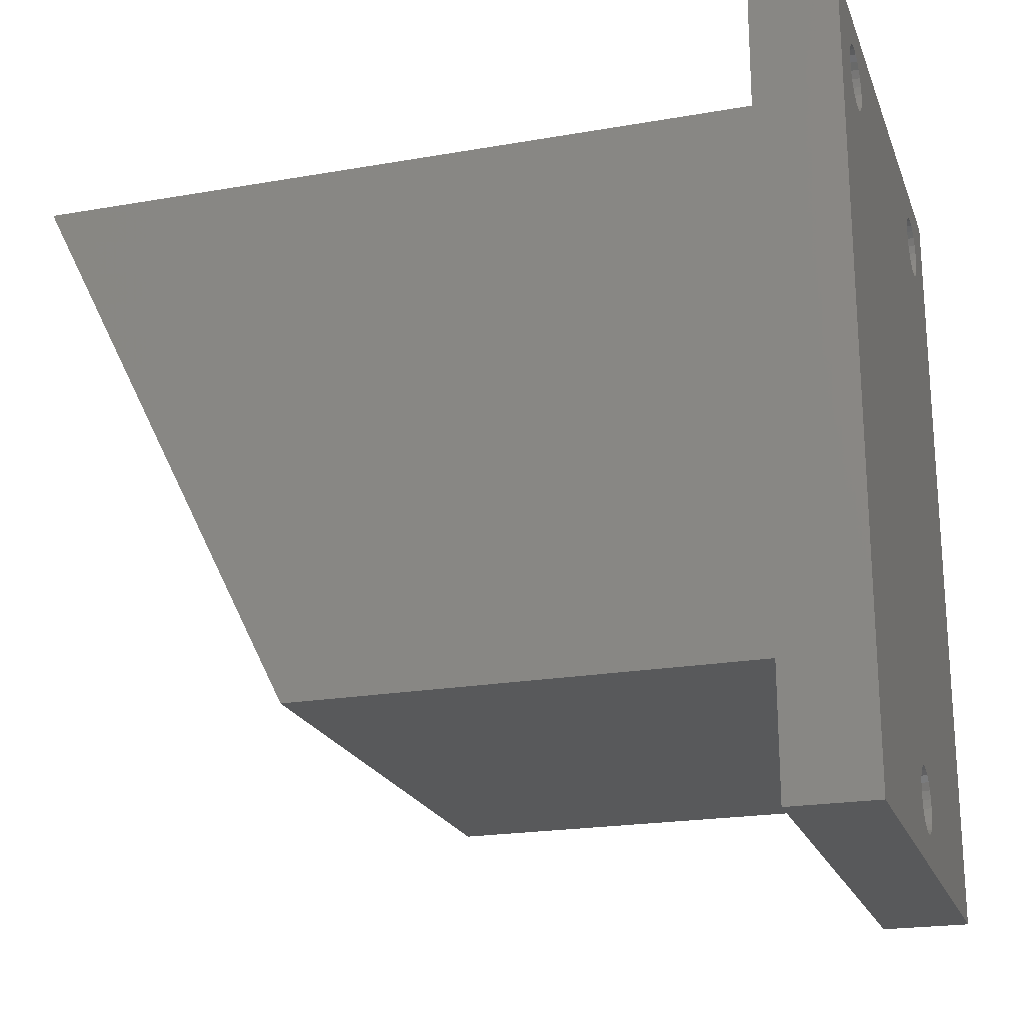
<metadata>
{"format":"stl","ext":"stl","renderer":"f3d","projection":"perspective","resolution":1024,"background":"white","views":[{"elev":-21.2,"azim":107.3,"up":"+Y"}]}
</metadata>
<code>
# stl→obj: 424 verts, 856 faces
v 45.59 55.2 2.886
v 45.62 56.16 3.365
v 45.5 55.92 3.247
v 45.63 55.46 3.013
v 45.66 56.41 3.492
v 45.74 55.69 3.132
v 37.56 49.43 -2.256e-14
v 43.49 56.19 3.381
v 37.56 74.43 12.5
v 43.6 55.95 3.261
v 43.77 55.75 3.158
v 43.99 55.59 3.078
v 46.13 54.35 2.458
v 46.4 54.24 2.408
v 62.56 49.43 -2.256e-14
v 43.46 56.45 3.508
v 44.26 55.48 3.027
v 44.54 55.45 3.008
v 45.91 54.5 2.537
v 44.83 55.47 3.023
v 45.73 54.71 2.64
v 45.09 55.57 3.07
v 45.63 54.95 2.759
v 45.32 55.72 3.146
v 46.68 54.21 2.39
v 46.97 54.24 2.406
v 47.23 54.34 2.454
v 47.46 54.49 2.531
v 47.64 54.69 2.632
v 47.75 54.93 2.751
v 47.79 55.18 2.878
v 48.08 58.87 4.72
v 49.04 58.52 4.544
v 50.06 58.4 4.484
v 51.08 58.52 4.544
v 52.03 58.87 4.72
v 52.85 59.43 5.001
v 53.48 60.16 5.367
v 53.87 61.01 5.793
v 54.01 61.93 6.25
v 48.08 64.99 7.78
v 62.56 74.43 12.5
v 47.27 64.43 7.499
v 46.64 63.7 7.133
v 46.24 62.84 6.707
v 43.5 56.7 3.635
v 43.62 56.94 3.753
v 43.79 57.14 3.854
v 44.03 57.29 3.93
v 44.29 57.38 3.977
v 44.58 57.41 3.992
v 44.86 57.37 3.973
v 45.13 57.27 3.922
v 45.35 57.11 3.842
v 46.11 61.93 6.25
v 45.52 56.91 3.739
v 45.63 56.67 3.619
v 45.92 55.89 3.233
v 49.04 65.34 7.956
v 50.06 65.46 8.016
v 51.08 65.34 7.956
v 52.03 64.99 7.78
v 52.85 64.43 7.499
v 53.48 63.7 7.133
v 53.87 62.84 6.707
v 46.15 56.05 3.31
v 46.24 61.01 5.793
v 46.42 56.15 3.358
v 46.64 60.16 5.367
v 46.7 56.18 3.374
v 47.27 59.43 5.001
v 46.99 56.14 3.356
v 47.25 56.04 3.306
v 47.48 55.88 3.227
v 47.65 55.68 3.124
v 47.76 55.44 3.005
v 37.56 49.43 -21
v 62.56 49.43 -21
v 37.56 43.43 -25
v 37.56 43.43 -21
v 37.56 80.43 -25
v 37.56 74.43 -21
v 37.56 80.43 -21
v 39.14 76.78 -21
v 39.06 77.43 -21
v 39.39 76.18 -21
v 39.79 75.66 -21
v 40.31 75.26 -21
v 40.91 75.01 -21
v 41.56 74.93 -21
v 62.56 74.43 -21
v 42.21 75.01 -21
v 42.81 75.26 -21
v 43.33 75.66 -21
v 43.72 76.18 -21
v 58.56 74.93 -21
v 43.97 76.78 -21
v 57.91 75.01 -21
v 44.06 77.43 -21
v 57.31 75.26 -21
v 56.79 75.66 -21
v 56.39 76.18 -21
v 56.14 76.78 -21
v 56.06 77.43 -21
v 59.21 75.01 -21
v 59.81 75.26 -21
v 60.33 75.66 -21
v 60.72 76.18 -21
v 60.97 76.78 -21
v 61.06 77.43 -21
v 41.56 79.93 -21
v 62.56 80.43 -21
v 40.91 79.84 -21
v 40.31 79.59 -21
v 39.79 79.2 -21
v 39.39 78.68 -21
v 39.14 78.08 -21
v 42.21 79.84 -21
v 42.81 79.59 -21
v 43.33 79.2 -21
v 43.72 78.68 -21
v 58.56 79.93 -21
v 43.97 78.08 -21
v 57.91 79.84 -21
v 57.31 79.59 -21
v 56.79 79.2 -21
v 56.39 78.68 -21
v 56.14 78.08 -21
v 59.21 79.84 -21
v 59.81 79.59 -21
v 60.33 79.2 -21
v 60.72 78.68 -21
v 60.97 78.08 -21
v 40.06 77.43 -25
v 40.11 77.82 -25
v 40.26 78.18 -25
v 40.5 78.49 -25
v 40.81 78.73 -25
v 41.17 78.88 -25
v 41.56 78.93 -25
v 62.56 80.43 -25
v 41.95 78.88 -25
v 42.31 78.73 -25
v 42.62 78.49 -25
v 42.86 78.18 -25
v 43.01 77.82 -25
v 43.06 77.43 -25
v 58.17 78.88 -25
v 57.81 78.73 -25
v 57.5 78.49 -25
v 57.26 78.18 -25
v 57.11 77.82 -25
v 48.61 46.82 -25
v 48.56 46.43 -25
v 48.76 47.18 -25
v 49 47.49 -25
v 49.31 47.73 -25
v 49.67 47.88 -25
v 50.06 47.93 -25
v 50.45 47.88 -25
v 50.81 47.73 -25
v 51.12 47.49 -25
v 51.36 47.18 -25
v 51.51 46.82 -25
v 51.56 46.43 -25
v 57.06 77.43 -25
v 58.56 78.93 -25
v 58.95 78.88 -25
v 59.31 78.73 -25
v 59.62 78.49 -25
v 59.86 78.18 -25
v 60.01 77.82 -25
v 60.06 77.43 -25
v 50.06 44.93 -25
v 62.56 43.43 -25
v 49.67 44.98 -25
v 49.31 45.13 -25
v 49 45.37 -25
v 48.76 45.68 -25
v 48.61 46.04 -25
v 40.11 77.04 -25
v 40.26 76.68 -25
v 40.5 76.37 -25
v 40.81 76.13 -25
v 41.17 75.98 -25
v 41.56 75.93 -25
v 41.95 75.98 -25
v 42.31 76.13 -25
v 42.62 76.37 -25
v 42.86 76.68 -25
v 43.01 77.04 -25
v 50.45 44.98 -25
v 50.81 45.13 -25
v 51.12 45.37 -25
v 51.36 45.68 -25
v 51.51 46.04 -25
v 57.11 77.04 -25
v 57.26 76.68 -25
v 57.5 76.37 -25
v 57.81 76.13 -25
v 58.17 75.98 -25
v 58.56 75.93 -25
v 58.95 75.98 -25
v 59.31 76.13 -25
v 59.62 76.37 -25
v 59.86 76.68 -25
v 60.01 77.04 -25
v 62.56 43.43 -21
v 48.81 44.26 -21
v 49.41 44.01 -21
v 50.06 43.93 -21
v 48.29 44.66 -21
v 47.89 45.18 -21
v 47.64 45.78 -21
v 47.56 46.43 -21
v 50.71 44.01 -21
v 51.31 44.26 -21
v 51.83 44.66 -21
v 52.22 45.18 -21
v 52.47 45.78 -21
v 52.56 46.43 -21
v 50.06 48.93 -21
v 49.41 48.84 -21
v 48.81 48.59 -21
v 48.29 48.2 -21
v 47.89 47.68 -21
v 47.64 47.08 -21
v 50.71 48.84 -21
v 51.31 48.59 -21
v 51.83 48.2 -21
v 52.22 47.68 -21
v 52.47 47.08 -21
v 50.06 47.93 -23
v 49.67 47.88 -23
v 49.31 47.73 -23
v 51.36 45.68 -23
v 51.12 45.37 -23
v 58.95 75.98 -23
v 59.31 76.13 -23
v 59.62 76.37 -23
v 52.22 47.68 -23
v 51.83 48.2 -23
v 49.41 44.01 -23
v 48.81 44.26 -23
v 57.11 77.04 -23
v 57.06 77.43 -23
v 57.26 76.68 -23
v 47.64 45.78 -23
v 47.64 47.08 -23
v 47.56 46.43 -23
v 47.89 45.18 -23
v 47.89 47.68 -23
v 48.29 44.66 -23
v 48.29 48.2 -23
v 48.56 46.43 -23
v 48.61 46.04 -23
v 48.76 45.68 -23
v 49 45.37 -23
v 49.31 45.13 -23
v 49.67 44.98 -23
v 50.06 43.93 -23
v 50.06 44.93 -23
v 50.71 44.01 -23
v 50.45 44.98 -23
v 50.81 45.13 -23
v 51.31 44.26 -23
v 51.83 44.66 -23
v 51.51 46.04 -23
v 51.56 46.43 -23
v 48.81 48.59 -23
v 48.61 46.82 -23
v 48.76 47.18 -23
v 49 47.49 -23
v 49.41 48.84 -23
v 50.06 48.93 -23
v 50.45 47.88 -23
v 50.71 48.84 -23
v 50.81 47.73 -23
v 51.31 48.59 -23
v 51.12 47.49 -23
v 51.36 47.18 -23
v 51.51 46.82 -23
v 52.22 45.18 -23
v 52.47 45.78 -23
v 52.47 47.08 -23
v 52.56 46.43 -23
v 60.01 77.04 -23
v 59.86 76.68 -23
v 59.86 78.18 -23
v 60.01 77.82 -23
v 58.56 75.93 -23
v 60.06 77.43 -23
v 58.17 75.98 -23
v 57.81 76.13 -23
v 59.62 78.49 -23
v 59.31 78.73 -23
v 58.95 78.88 -23
v 57.5 76.37 -23
v 40.06 77.43 -23
v 40.11 77.82 -23
v 43.01 77.82 -23
v 43.06 77.43 -23
v 42.62 78.49 -23
v 42.31 78.73 -23
v 58.17 78.88 -23
v 57.81 78.73 -23
v 57.26 78.18 -23
v 57.5 78.49 -23
v 42.86 78.18 -23
v 43.01 77.04 -23
v 42.86 76.68 -23
v 41.17 78.88 -23
v 40.81 78.73 -23
v 40.11 77.04 -23
v 40.26 76.68 -23
v 40.26 78.18 -23
v 40.5 78.49 -23
v 41.95 78.88 -23
v 57.11 77.82 -23
v 42.31 76.13 -23
v 42.62 76.37 -23
v 41.56 78.93 -23
v 58.56 78.93 -23
v 41.56 75.93 -23
v 41.95 75.98 -23
v 40.5 76.37 -23
v 57.91 75.01 -23
v 57.31 75.26 -23
v 57.31 79.59 -23
v 57.91 79.84 -23
v 60.97 78.08 -23
v 60.72 78.68 -23
v 56.39 78.68 -23
v 56.14 78.08 -23
v 43.33 75.66 -23
v 42.81 75.26 -23
v 59.21 75.01 -23
v 58.56 74.93 -23
v 43.72 76.18 -23
v 42.21 75.01 -23
v 58.56 79.93 -23
v 59.81 75.26 -23
v 56.14 76.78 -23
v 56.39 76.18 -23
v 39.06 77.43 -23
v 39.14 76.78 -23
v 40.31 75.26 -23
v 39.79 75.66 -23
v 39.79 79.2 -23
v 40.31 79.59 -23
v 42.21 79.84 -23
v 42.81 79.59 -23
v 60.97 76.78 -23
v 61.06 77.43 -23
v 59.21 79.84 -23
v 59.81 79.59 -23
v 40.91 75.01 -23
v 40.91 79.84 -23
v 41.56 79.93 -23
v 41.56 74.93 -23
v 40.81 76.13 -23
v 39.14 78.08 -23
v 39.39 76.18 -23
v 39.39 78.68 -23
v 41.17 75.98 -23
v 43.33 79.2 -23
v 43.72 78.68 -23
v 43.97 78.08 -23
v 43.97 76.78 -23
v 44.06 77.43 -23
v 56.79 79.2 -23
v 56.06 77.43 -23
v 56.79 75.66 -23
v 60.33 75.66 -23
v 60.33 79.2 -23
v 60.72 76.18 -23
v 51.08 64.45 9.745
v 50.06 64.57 9.805
v 47.27 63.53 9.288
v 48.08 64.09 9.569
v 46.11 61.03 8.039
v 46.24 60.12 7.582
v 51.08 57.62 6.333
v 52.03 57.97 6.509
v 54.01 61.03 8.039
v 53.87 60.12 7.582
v 53.87 61.95 8.496
v 46.64 62.8 8.922
v 46.24 61.95 8.496
v 49.04 64.45 9.745
v 49.04 57.62 6.333
v 48.08 57.97 6.509
v 46.64 59.27 7.156
v 47.27 58.54 6.79
v 50.06 57.5 6.272
v 52.03 64.09 9.569
v 52.85 58.54 6.79
v 52.85 63.53 9.288
v 53.48 59.27 7.156
v 53.48 62.8 8.922
v 47.48 54.99 5.016
v 47.25 55.15 5.095
v 46.99 55.25 5.145
v 46.15 55.15 5.099
v 46.42 55.25 5.147
v 46.4 53.35 4.197
v 46.13 53.45 4.247
v 46.68 53.31 4.179
v 45.92 55 5.022
v 45.74 54.8 4.92
v 46.97 53.35 4.195
v 47.23 53.44 4.243
v 45.63 54.56 4.802
v 45.59 54.31 4.675
v 45.63 54.05 4.548
v 47.46 53.6 4.32
v 47.64 53.8 4.421
v 47.75 54.04 4.539
v 47.79 54.29 4.667
v 47.76 54.54 4.794
v 46.7 55.28 5.163
v 45.91 53.61 4.326
v 45.73 53.81 4.429
v 47.65 54.78 4.913
f 1 2 3
f 2 1 4
f 2 4 5
f 5 4 6
f 7 8 9
f 8 7 10
f 10 7 11
f 11 7 12
f 12 7 13
f 13 7 14
f 14 7 15
f 9 8 16
f 12 13 17
f 17 13 18
f 18 13 19
f 18 19 20
f 20 19 21
f 20 21 22
f 22 21 23
f 22 23 24
f 24 23 1
f 24 1 3
f 14 15 25
f 25 15 26
f 26 15 27
f 27 15 28
f 28 15 29
f 29 15 30
f 30 15 31
f 31 15 32
f 32 15 33
f 33 15 34
f 34 15 35
f 35 15 36
f 36 15 37
f 37 15 38
f 38 15 39
f 39 15 40
f 9 41 42
f 41 9 43
f 43 9 44
f 44 9 45
f 45 9 46
f 46 9 16
f 45 46 47
f 45 47 48
f 45 48 49
f 45 49 50
f 45 50 51
f 45 51 52
f 45 52 53
f 45 53 54
f 45 54 55
f 55 54 56
f 55 56 57
f 55 57 5
f 55 5 6
f 55 6 58
f 42 41 59
f 42 59 60
f 42 60 61
f 42 61 62
f 42 62 63
f 42 63 64
f 42 64 65
f 42 65 40
f 42 40 15
f 66 55 58
f 55 66 67
f 67 66 68
f 67 68 69
f 69 68 70
f 69 70 71
f 71 70 72
f 71 72 73
f 71 73 74
f 71 74 32
f 32 74 75
f 32 75 76
f 32 76 31
f 15 77 78
f 77 15 7
f 9 77 7
f 77 79 80
f 79 77 81
f 81 77 82
f 82 77 9
f 81 82 83
f 82 84 85
f 84 82 86
f 86 82 87
f 87 82 88
f 88 82 89
f 89 82 90
f 90 82 91
f 90 91 92
f 92 91 93
f 93 91 94
f 94 91 95
f 95 91 96
f 95 96 97
f 97 96 98
f 97 98 99
f 99 98 100
f 99 100 101
f 99 101 102
f 99 102 103
f 99 103 104
f 96 91 105
f 105 91 106
f 106 91 107
f 107 91 108
f 108 91 109
f 109 91 110
f 83 111 112
f 111 83 113
f 113 83 114
f 114 83 115
f 115 83 116
f 116 83 82
f 116 82 117
f 117 82 85
f 112 111 118
f 112 118 119
f 112 119 120
f 112 120 121
f 112 121 122
f 122 121 123
f 122 123 124
f 124 123 99
f 124 99 125
f 125 99 126
f 126 99 127
f 127 99 128
f 128 99 104
f 112 122 129
f 112 129 130
f 112 130 131
f 112 131 132
f 112 132 133
f 112 133 110
f 112 110 91
f 81 134 79
f 134 81 135
f 135 81 136
f 136 81 137
f 137 81 138
f 138 81 139
f 139 81 140
f 140 81 141
f 140 141 142
f 142 141 143
f 143 141 144
f 144 141 145
f 145 141 146
f 146 141 147
f 147 141 148
f 147 148 149
f 147 149 150
f 147 150 151
f 147 151 152
f 147 152 153
f 147 153 154
f 153 152 155
f 155 152 156
f 156 152 157
f 157 152 158
f 158 152 159
f 159 152 160
f 160 152 161
f 161 152 162
f 162 152 163
f 163 152 164
f 164 152 165
f 165 152 166
f 148 141 167
f 167 141 168
f 168 141 169
f 169 141 170
f 170 141 171
f 171 141 172
f 172 141 173
f 79 174 175
f 174 79 176
f 176 79 177
f 177 79 178
f 178 79 179
f 179 79 180
f 180 79 181
f 181 79 134
f 180 181 182
f 180 182 183
f 180 183 184
f 180 184 185
f 180 185 186
f 180 186 187
f 180 187 188
f 180 188 189
f 180 189 190
f 180 190 191
f 180 191 147
f 180 147 154
f 175 174 192
f 175 192 193
f 175 193 194
f 175 194 195
f 175 195 196
f 175 196 165
f 175 165 197
f 197 165 166
f 175 197 198
f 175 198 199
f 175 199 200
f 175 200 201
f 175 201 202
f 175 202 203
f 175 203 204
f 175 204 205
f 175 205 206
f 175 206 207
f 175 207 173
f 175 173 141
f 208 79 175
f 79 208 80
f 141 208 175
f 208 141 78
f 78 141 91
f 78 91 15
f 91 141 112
f 42 15 91
f 80 209 77
f 209 80 210
f 210 80 211
f 211 80 208
f 77 209 212
f 77 212 213
f 77 213 214
f 77 214 215
f 211 208 216
f 216 208 217
f 217 208 218
f 218 208 219
f 219 208 220
f 220 208 221
f 77 222 78
f 222 77 223
f 223 77 224
f 224 77 225
f 225 77 226
f 226 77 227
f 227 77 215
f 78 222 228
f 78 228 229
f 78 229 230
f 78 230 231
f 78 231 232
f 78 232 221
f 78 221 208
f 233 158 159
f 158 233 234
f 9 91 82
f 91 9 42
f 234 157 158
f 157 234 235
f 236 194 237
f 194 236 195
f 238 204 203
f 204 238 239
f 239 205 204
f 205 239 240
f 230 241 231
f 241 230 242
f 209 243 244
f 243 209 210
f 166 245 197
f 245 166 246
f 197 247 198
f 247 197 245
f 248 249 250
f 249 248 251
f 249 251 252
f 252 251 253
f 252 253 254
f 254 253 244
f 254 244 255
f 255 244 256
f 256 244 257
f 257 244 258
f 258 244 243
f 258 243 259
f 259 243 260
f 260 243 261
f 260 261 262
f 262 261 263
f 262 263 264
f 264 263 265
f 265 263 266
f 265 266 237
f 237 266 236
f 236 266 267
f 236 267 268
f 268 267 269
f 255 270 254
f 270 255 271
f 270 271 272
f 270 272 273
f 270 273 274
f 274 273 235
f 274 235 234
f 274 234 275
f 275 234 233
f 275 233 276
f 275 276 277
f 277 276 278
f 277 278 279
f 279 278 280
f 279 280 281
f 279 281 242
f 242 281 282
f 242 282 269
f 242 269 267
f 242 267 283
f 242 283 241
f 241 283 284
f 241 284 285
f 285 284 286
f 287 206 288
f 206 287 207
f 153 255 154
f 255 153 271
f 221 284 220
f 284 221 286
f 289 172 290
f 172 289 171
f 276 159 160
f 159 276 233
f 268 195 236
f 195 268 196
f 211 263 261
f 263 211 216
f 220 283 219
f 283 220 284
f 252 227 249
f 227 252 226
f 258 177 178
f 177 258 259
f 217 267 266
f 267 217 218
f 291 203 202
f 203 291 238
f 290 173 292
f 173 290 172
f 156 272 155
f 272 156 273
f 280 161 162
f 161 280 278
f 230 279 242
f 279 230 229
f 288 205 240
f 205 288 206
f 269 196 268
f 196 269 165
f 248 213 251
f 213 248 214
f 224 254 270
f 254 224 225
f 265 194 193
f 194 265 237
f 235 156 157
f 156 235 273
f 251 212 253
f 212 251 213
f 293 202 201
f 202 293 291
f 179 258 178
f 258 179 257
f 282 165 269
f 165 282 164
f 231 285 232
f 285 231 241
f 228 275 277
f 275 228 222
f 280 163 281
f 163 280 162
f 222 274 275
f 274 222 223
f 294 201 200
f 201 294 293
f 262 192 174
f 192 262 264
f 292 207 287
f 207 292 173
f 295 171 289
f 171 295 170
f 295 169 170
f 169 295 296
f 296 168 169
f 168 296 297
f 216 266 263
f 266 216 217
f 219 267 218
f 267 219 283
f 155 271 153
f 271 155 272
f 260 174 176
f 174 260 262
f 298 200 199
f 200 298 294
f 264 193 192
f 193 264 265
f 259 176 177
f 176 259 260
f 278 160 161
f 160 278 276
f 232 286 221
f 286 232 285
f 229 277 279
f 277 229 228
f 249 215 250
f 215 249 227
f 254 226 252
f 226 254 225
f 281 164 282
f 164 281 163
f 154 256 180
f 256 154 255
f 250 214 248
f 214 250 215
f 212 244 253
f 244 212 209
f 180 257 179
f 257 180 256
f 223 270 274
f 270 223 224
f 210 261 243
f 261 210 211
f 198 298 199
f 298 198 247
f 135 299 134
f 299 135 300
f 301 147 302
f 147 301 146
f 303 143 144
f 143 303 304
f 305 149 148
f 149 305 306
f 150 307 151
f 307 150 308
f 309 146 301
f 146 309 145
f 310 190 311
f 190 310 191
f 312 138 139
f 138 312 313
f 134 314 181
f 314 134 299
f 181 315 182
f 315 181 314
f 137 316 136
f 316 137 317
f 306 150 149
f 150 306 308
f 304 142 143
f 142 304 318
f 151 319 152
f 319 151 307
f 303 145 309
f 145 303 144
f 320 189 188
f 189 320 321
f 302 191 310
f 191 302 147
f 318 140 142
f 140 318 322
f 311 189 321
f 189 311 190
f 313 137 138
f 137 313 317
f 136 300 135
f 300 136 316
f 323 148 167
f 148 323 305
f 152 246 166
f 246 152 319
f 297 167 168
f 167 297 323
f 324 187 186
f 187 324 325
f 325 188 187
f 188 325 320
f 322 139 140
f 139 322 312
f 182 326 183
f 326 182 315
f 100 327 328
f 327 100 98
f 124 329 330
f 329 124 125
f 132 331 133
f 331 132 332
f 333 128 334
f 128 333 127
f 93 335 336
f 335 93 94
f 96 337 338
f 337 96 105
f 95 335 94
f 335 95 339
f 92 336 340
f 336 92 93
f 122 330 341
f 330 122 124
f 105 342 337
f 342 105 106
f 343 102 344
f 102 343 103
f 345 84 346
f 84 345 85
f 87 347 348
f 347 87 88
f 114 349 350
f 349 114 115
f 119 351 352
f 351 119 118
f 110 353 109
f 353 110 354
f 130 355 356
f 355 130 129
f 88 357 347
f 357 88 89
f 111 358 359
f 358 111 113
f 89 360 357
f 360 89 90
f 90 340 360
f 340 90 92
f 83 141 81
f 141 83 112
f 326 184 183
f 184 326 361
f 346 362 345
f 362 346 363
f 362 363 364
f 364 363 348
f 364 348 349
f 349 348 347
f 349 347 299
f 299 347 314
f 314 347 315
f 315 347 326
f 326 347 357
f 326 357 361
f 361 357 365
f 365 357 360
f 365 360 324
f 324 360 340
f 324 340 325
f 325 340 320
f 320 340 336
f 320 336 321
f 321 336 311
f 311 336 335
f 311 335 310
f 310 335 302
f 299 350 349
f 350 299 300
f 350 300 316
f 350 316 317
f 350 317 358
f 358 317 313
f 358 313 312
f 358 312 359
f 359 312 322
f 359 322 318
f 359 318 351
f 351 318 304
f 351 304 352
f 352 304 303
f 352 303 309
f 352 309 366
f 366 309 301
f 366 301 302
f 366 302 335
f 366 335 339
f 366 339 367
f 367 339 368
f 368 339 369
f 368 369 370
f 125 371 329
f 371 125 126
f 346 86 363
f 86 346 84
f 363 87 348
f 87 363 86
f 120 352 366
f 352 120 119
f 364 117 362
f 117 364 116
f 129 341 355
f 341 129 122
f 343 334 372
f 334 343 344
f 334 344 333
f 333 344 373
f 333 373 371
f 371 373 328
f 371 328 246
f 246 328 245
f 245 328 247
f 247 328 298
f 298 328 327
f 298 327 294
f 294 327 293
f 293 327 338
f 293 338 291
f 291 338 337
f 291 337 238
f 238 337 239
f 239 337 342
f 239 342 240
f 240 342 288
f 288 342 374
f 288 374 287
f 287 374 292
f 246 329 371
f 329 246 319
f 329 319 307
f 329 307 308
f 329 308 330
f 330 308 306
f 330 306 305
f 330 305 341
f 341 305 323
f 341 323 297
f 341 297 355
f 355 297 296
f 355 296 356
f 356 296 295
f 356 295 289
f 356 289 375
f 375 289 290
f 375 290 292
f 375 292 374
f 375 374 376
f 375 376 332
f 332 376 353
f 332 353 331
f 331 353 354
f 121 368 123
f 368 121 367
f 98 338 327
f 338 98 96
f 372 103 343
f 103 372 104
f 349 116 364
f 116 349 115
f 120 367 121
f 367 120 366
f 344 101 373
f 101 344 102
f 133 354 110
f 354 133 331
f 118 359 351
f 359 118 111
f 97 339 95
f 339 97 369
f 101 328 373
f 328 101 100
f 361 185 184
f 185 361 365
f 131 356 375
f 356 131 130
f 365 186 185
f 186 365 324
f 108 374 107
f 374 108 376
f 106 374 342
f 374 106 107
f 131 332 132
f 332 131 375
f 99 369 97
f 369 99 370
f 123 370 99
f 370 123 368
f 113 350 358
f 350 113 114
f 362 85 345
f 85 362 117
f 371 127 333
f 127 371 126
f 109 376 108
f 376 109 353
f 334 104 372
f 104 334 128
f 60 377 61
f 377 60 378
f 379 41 43
f 41 379 380
f 381 67 382
f 67 381 55
f 36 383 35
f 383 36 384
f 39 385 386
f 385 39 40
f 40 387 385
f 387 40 65
f 388 45 389
f 45 388 44
f 389 55 381
f 55 389 45
f 8 46 16
f 46 8 10
f 46 10 47
f 47 10 11
f 47 11 48
f 48 11 12
f 48 12 49
f 49 12 17
f 49 17 50
f 50 17 18
f 50 18 51
f 51 18 20
f 51 20 52
f 52 20 22
f 52 22 53
f 53 22 24
f 53 24 54
f 54 24 3
f 54 3 56
f 56 3 2
f 56 2 57
f 57 2 5
f 380 59 41
f 59 380 390
f 391 32 33
f 32 391 392
f 379 44 388
f 44 379 43
f 382 389 381
f 389 382 393
f 389 393 388
f 388 393 394
f 388 394 379
f 379 394 392
f 379 392 380
f 380 392 391
f 380 391 390
f 390 391 395
f 390 395 378
f 378 395 383
f 378 383 377
f 377 383 396
f 396 383 384
f 396 384 397
f 396 397 398
f 398 397 399
f 398 399 400
f 400 399 387
f 387 399 386
f 387 386 385
f 382 69 393
f 69 382 67
f 35 395 34
f 395 35 383
f 37 384 36
f 384 37 397
f 64 398 400
f 398 64 63
f 393 71 394
f 71 393 69
f 38 386 399
f 386 38 39
f 392 71 32
f 71 392 394
f 61 396 62
f 396 61 377
f 395 33 34
f 33 395 391
f 65 400 387
f 400 65 64
f 62 398 63
f 398 62 396
f 37 399 397
f 399 37 38
f 390 60 59
f 60 390 378
f 73 401 74
f 401 73 402
f 72 402 73
f 402 72 403
f 404 68 66
f 68 404 405
f 406 13 14
f 13 406 407
f 408 14 25
f 14 408 406
f 409 6 410
f 6 409 58
f 27 411 26
f 411 27 412
f 410 4 413
f 4 410 6
f 414 23 415
f 23 414 1
f 28 412 27
f 412 28 416
f 28 417 416
f 417 28 29
f 29 418 417
f 418 29 30
f 30 419 418
f 419 30 31
f 409 66 58
f 66 409 404
f 31 420 419
f 420 31 76
f 405 70 68
f 70 405 421
f 407 19 13
f 19 407 422
f 70 403 72
f 403 70 421
f 26 408 25
f 408 26 411
f 415 21 423
f 21 415 23
f 76 424 420
f 424 76 75
f 413 1 414
f 1 413 4
f 423 19 422
f 19 423 21
f 415 413 414
f 413 415 423
f 413 423 410
f 410 423 422
f 410 422 409
f 409 422 407
f 409 407 404
f 404 407 406
f 404 406 405
f 405 406 408
f 405 408 421
f 421 408 411
f 421 411 403
f 403 411 412
f 403 412 402
f 402 412 416
f 402 416 401
f 401 416 417
f 401 417 424
f 424 417 418
f 424 418 420
f 420 418 419
f 75 401 424
f 401 75 74

</code>
